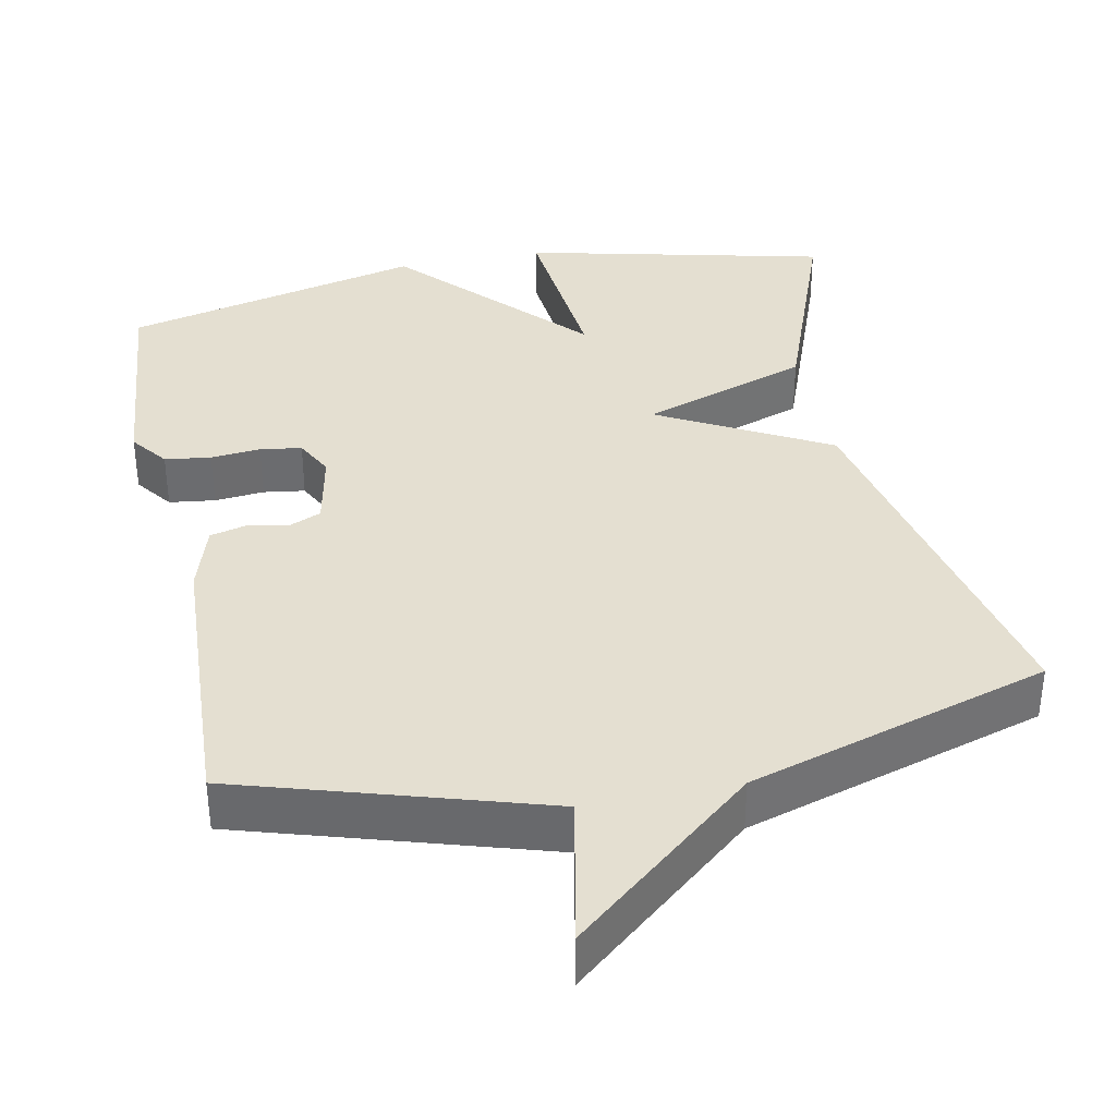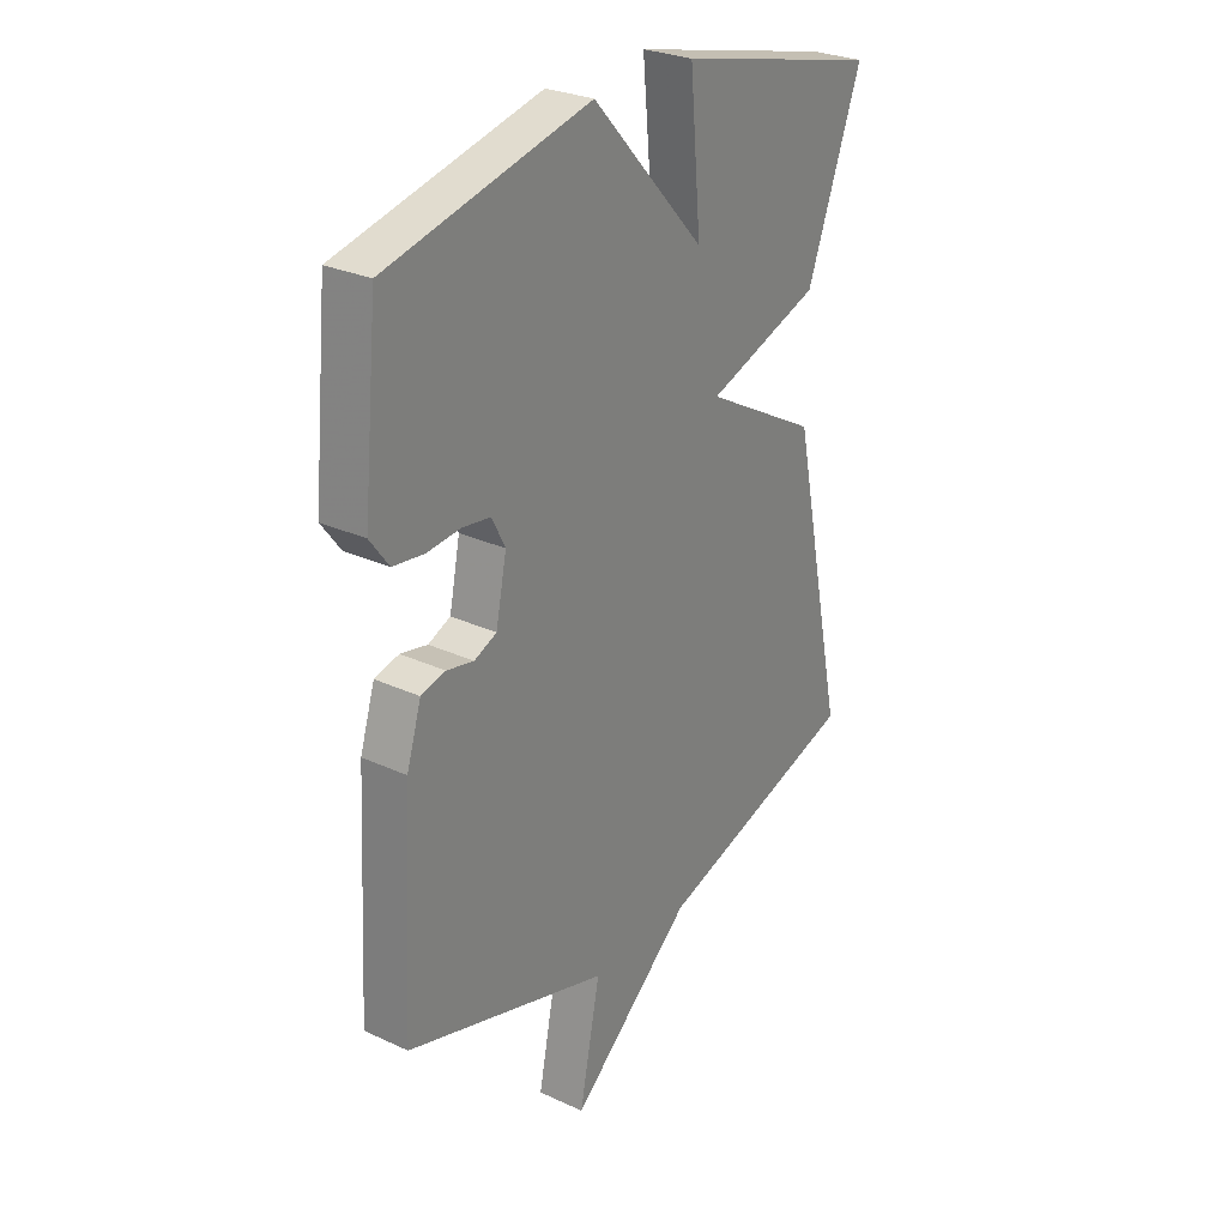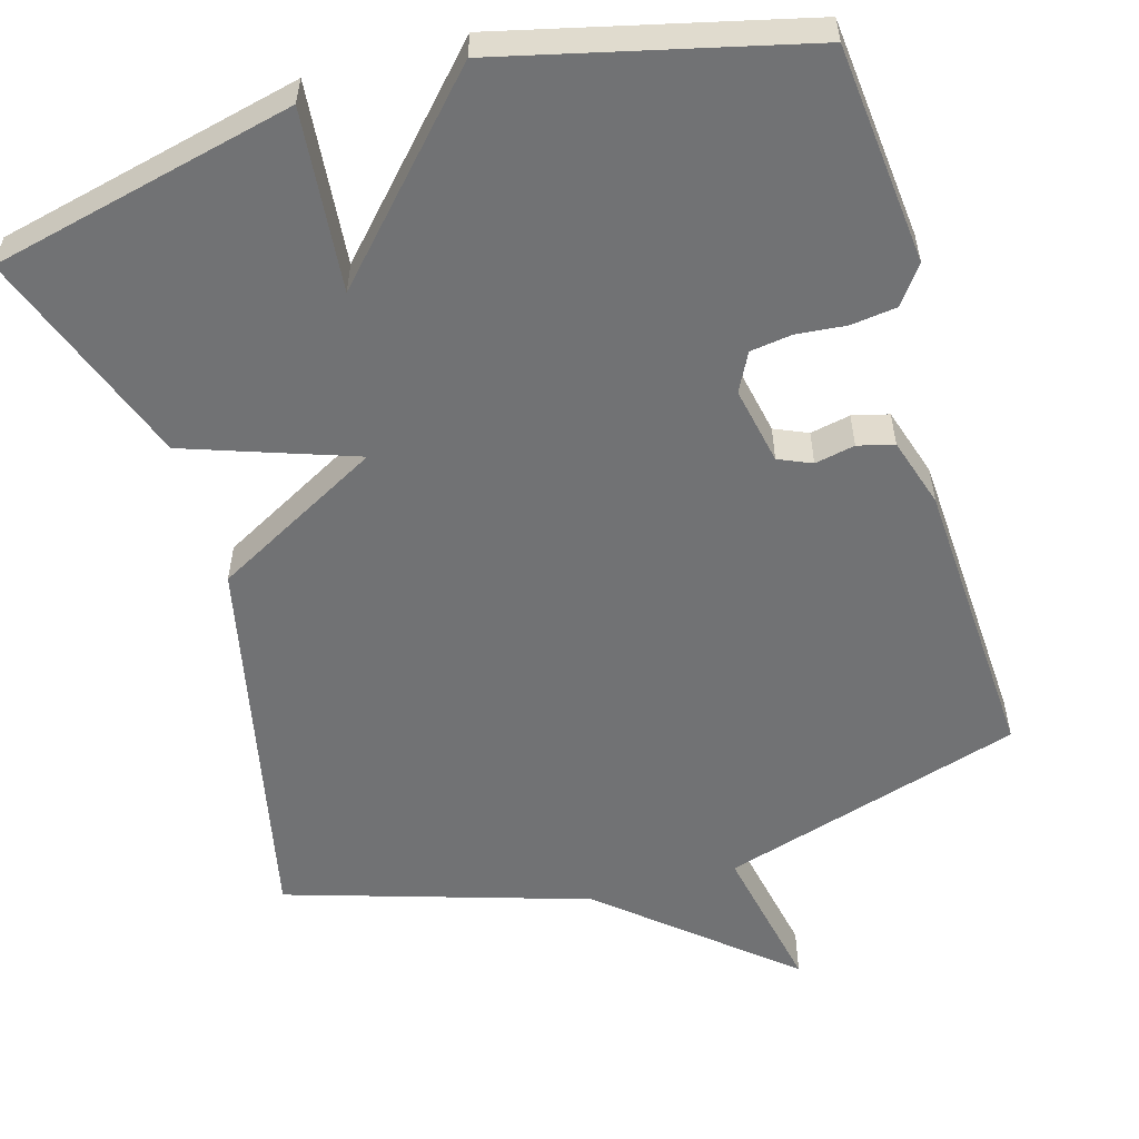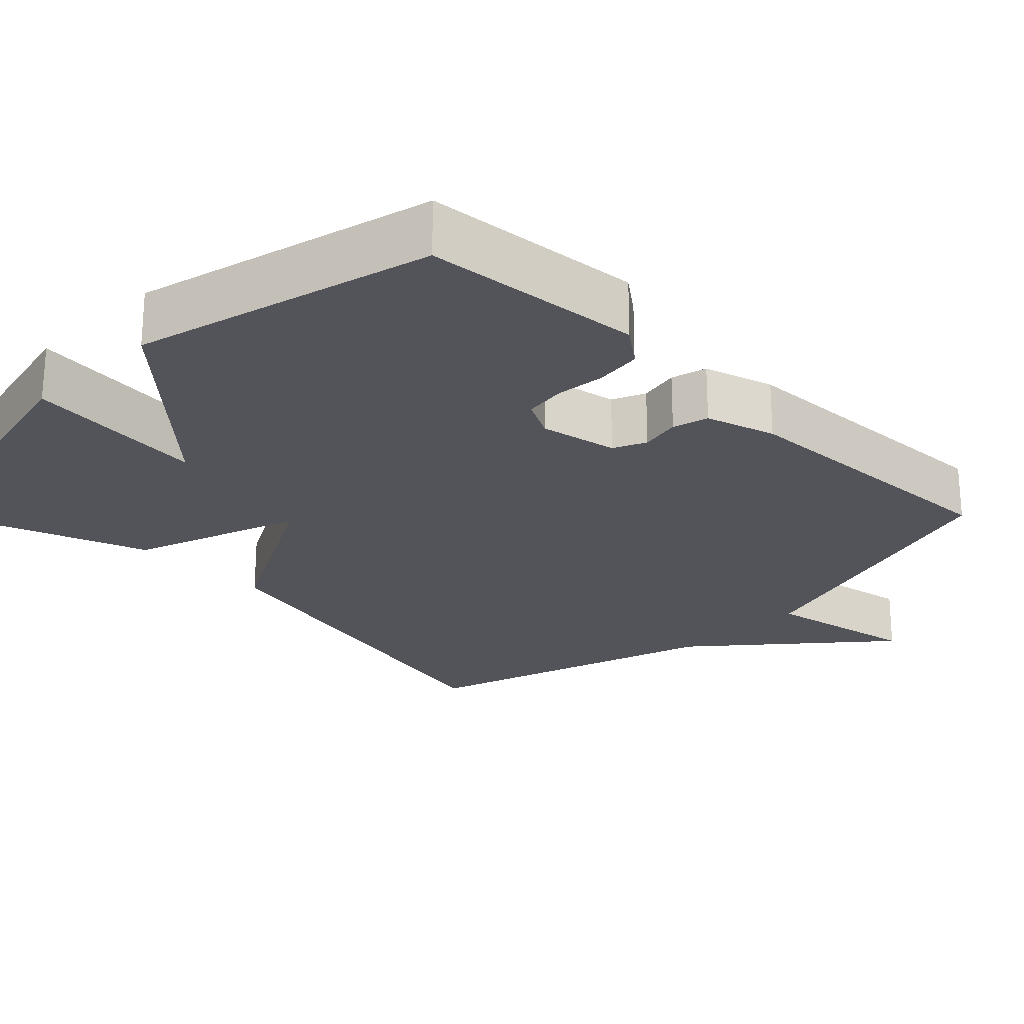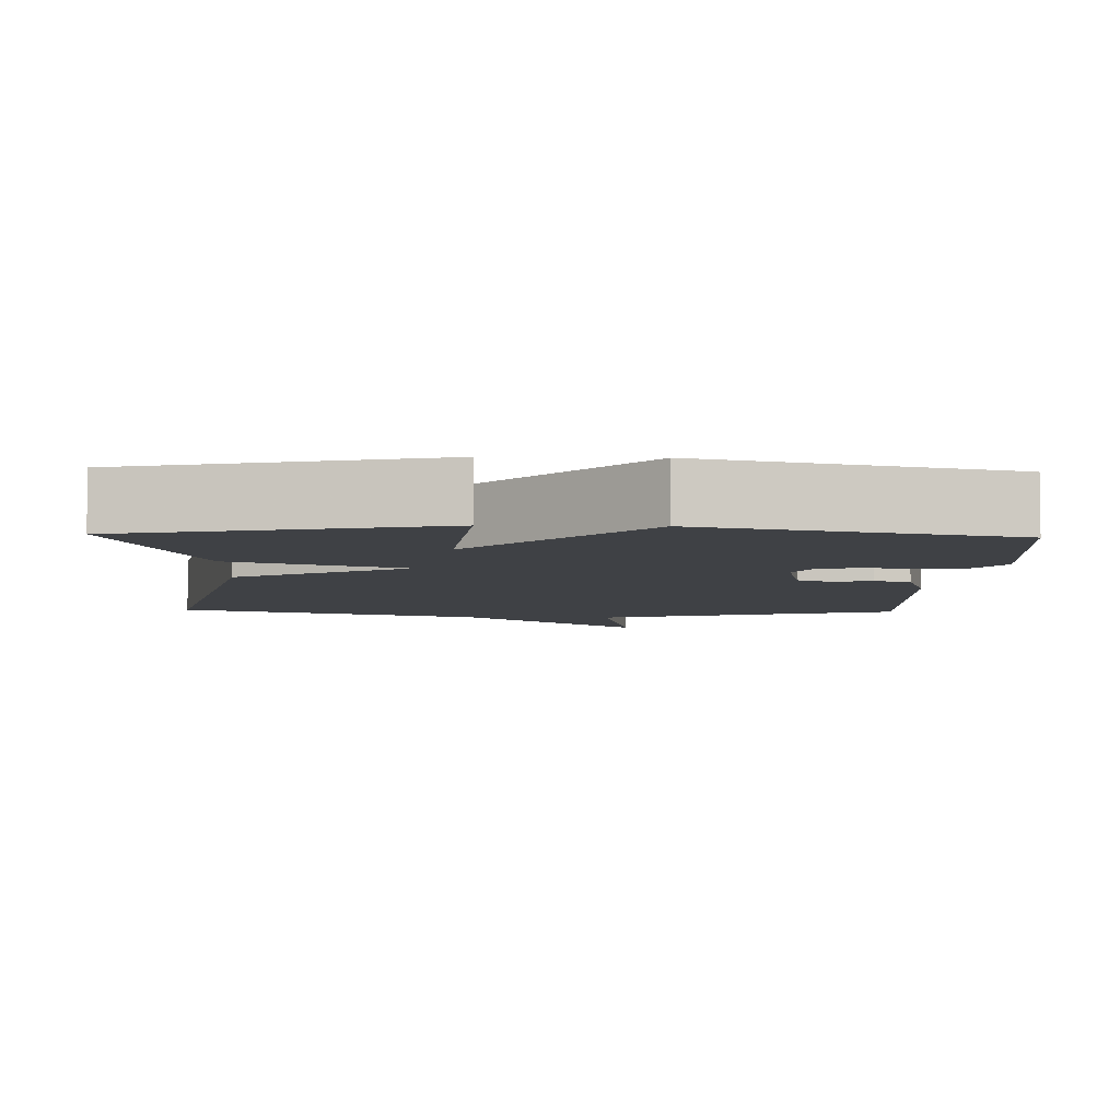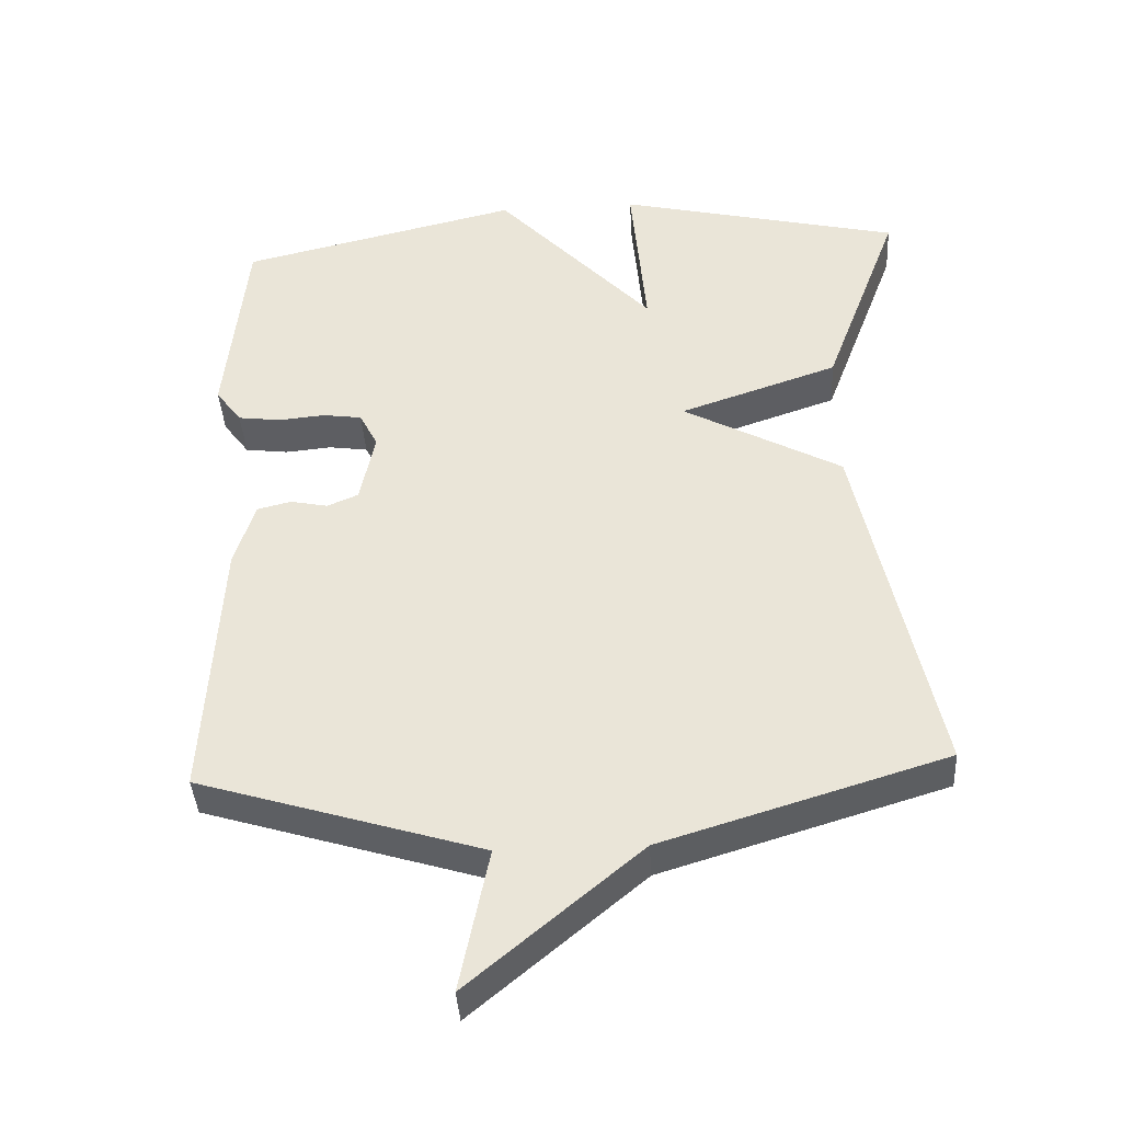
<metadata>
{"format":"obj","ext":"obj","renderer":"f3d","projection":"perspective","resolution":1024,"background":"white","views":[{"elev":36.6,"azim":168.4,"up":"+Y"},{"elev":27.8,"azim":125.2,"up":"+Z"},{"elev":-55.4,"azim":16.0,"up":"+Y"},{"elev":-23.8,"azim":44.7,"up":"+Y"},{"elev":-5.6,"azim":-2.0,"up":"+Y"},{"elev":-40.3,"azim":-176.5,"up":"+Z"}]}
</metadata>
<code>
v -0.5 0.07 -0.5
v -0.392 0.07 0.011
v -0.168 0.07 0.134
v -0.392 0.07 0.211
v -0.5 0.07 0.5
v -0.098 0.07 0.595
v -0.12 0.07 0.354
v 0.102 0.07 0.595
v 0.5 0.07 0.5
v 0.529 0.07 0.209
v 0.492 0.07 0.159
v 0.431 0.07 0.151
v 0.365 0.07 0.157
v 0.31 0.07 0.149
v 0.284 0.07 0.098
v 0.305 0.07 -0.005
v 0.349 0.07 -0.024
v 0.402 0.07 -0.013
v 0.45 0.07 -0.025
v 0.479 0.07 -0.117
v 0.5 0.07 -0.5
v 0.1 0.07 -0.623
v 0.141 0.07 -0.826
v -0.1 0.07 -0.623
v -0.5 0 -0.5
v -0.392 0 0.011
v -0.168 0 0.134
v -0.392 0 0.211
v -0.5 0 0.5
v -0.098 0 0.595
v -0.12 0 0.354
v 0.102 0 0.595
v 0.5 0 0.5
v 0.529 0 0.209
v 0.492 0 0.159
v 0.431 0 0.151
v 0.365 0 0.157
v 0.31 0 0.149
v 0.284 0 0.098
v 0.305 0 -0.005
v 0.349 0 -0.024
v 0.402 0 -0.013
v 0.45 0 -0.025
v 0.479 0 -0.117
v 0.5 0 -0.5
v 0.1 0 -0.623
v 0.141 0 -0.826
v -0.1 0 -0.623
f 22 23 24
f 22 24 1
f 21 22 1
f 20 21 1
f 19 20 1
f 18 19 1
f 17 18 1
f 1 2 3
f 17 1 3
f 16 17 3
f 3 4 5
f 16 3 5
f 15 16 5
f 14 15 5
f 13 14 5
f 11 12 13
f 10 11 13
f 9 10 13
f 8 9 13
f 7 8 13
f 7 13 5
f 5 6 7
f 48 47 46
f 25 48 46
f 25 46 45
f 25 45 44
f 25 44 43
f 25 43 42
f 25 42 41
f 27 26 25
f 27 25 41
f 27 41 40
f 29 28 27
f 29 27 40
f 29 40 39
f 29 39 38
f 29 38 37
f 37 36 35
f 37 35 34
f 37 34 33
f 37 33 32
f 37 32 31
f 29 37 31
f 31 30 29
f 1 25 26 2
f 2 26 27 3
f 3 27 28 4
f 4 28 29 5
f 5 29 30 6
f 6 30 31 7
f 7 31 32 8
f 8 32 33 9
f 9 33 34 10
f 10 34 35 11
f 11 35 36 12
f 12 36 37 13
f 13 37 38 14
f 14 38 39 15
f 15 39 40 16
f 16 40 41 17
f 17 41 42 18
f 18 42 43 19
f 19 43 44 20
f 20 44 45 21
f 21 45 46 22
f 22 46 47 23
f 23 47 48 24
f 24 48 25 1

</code>
